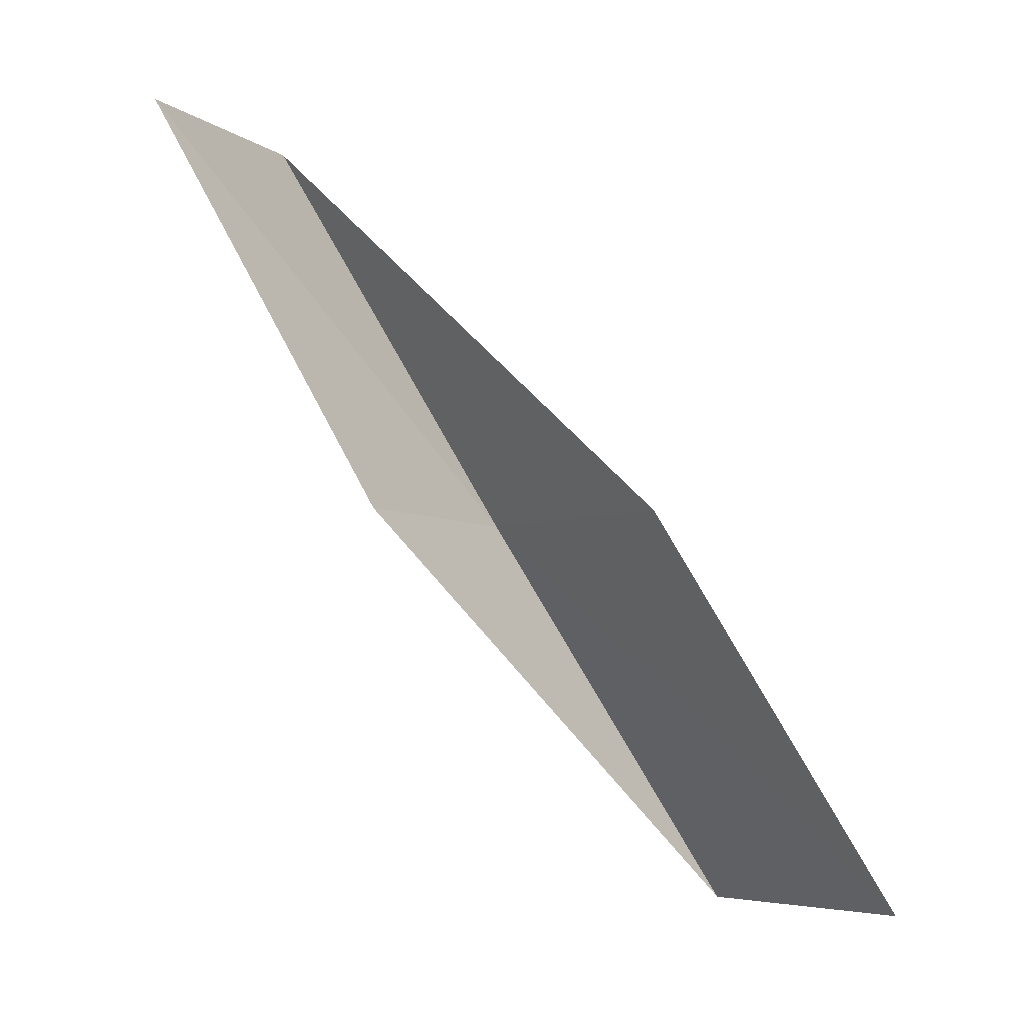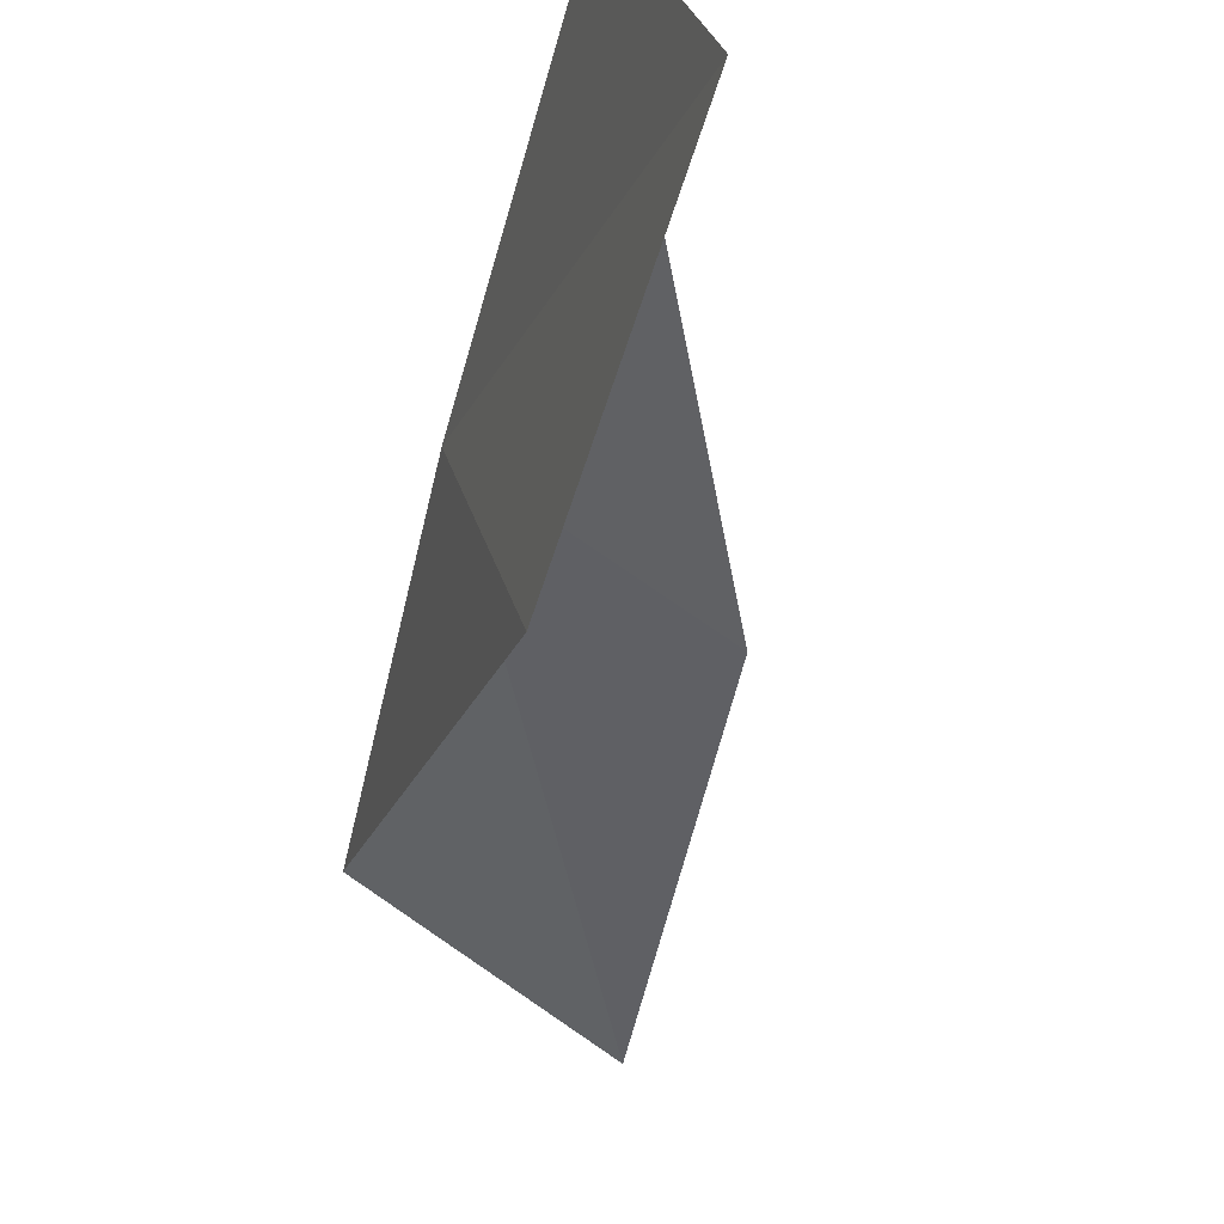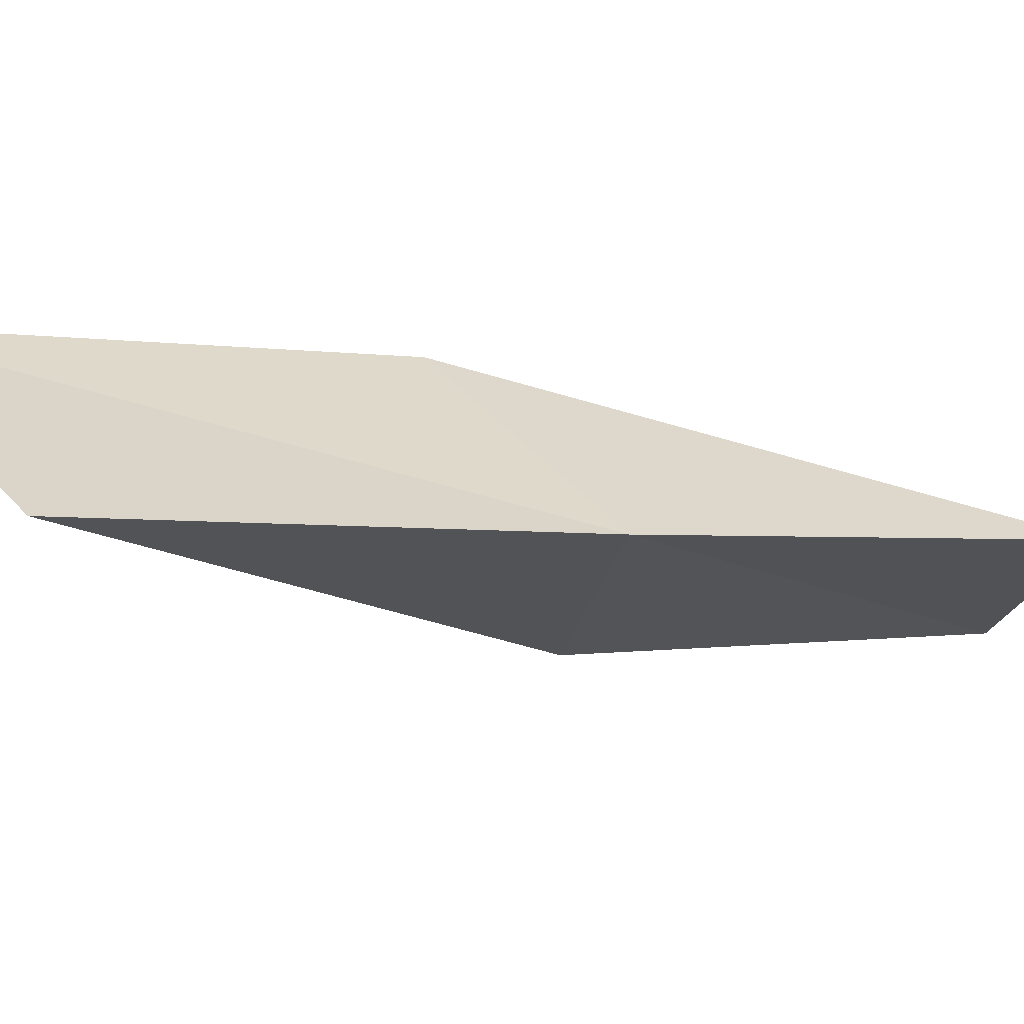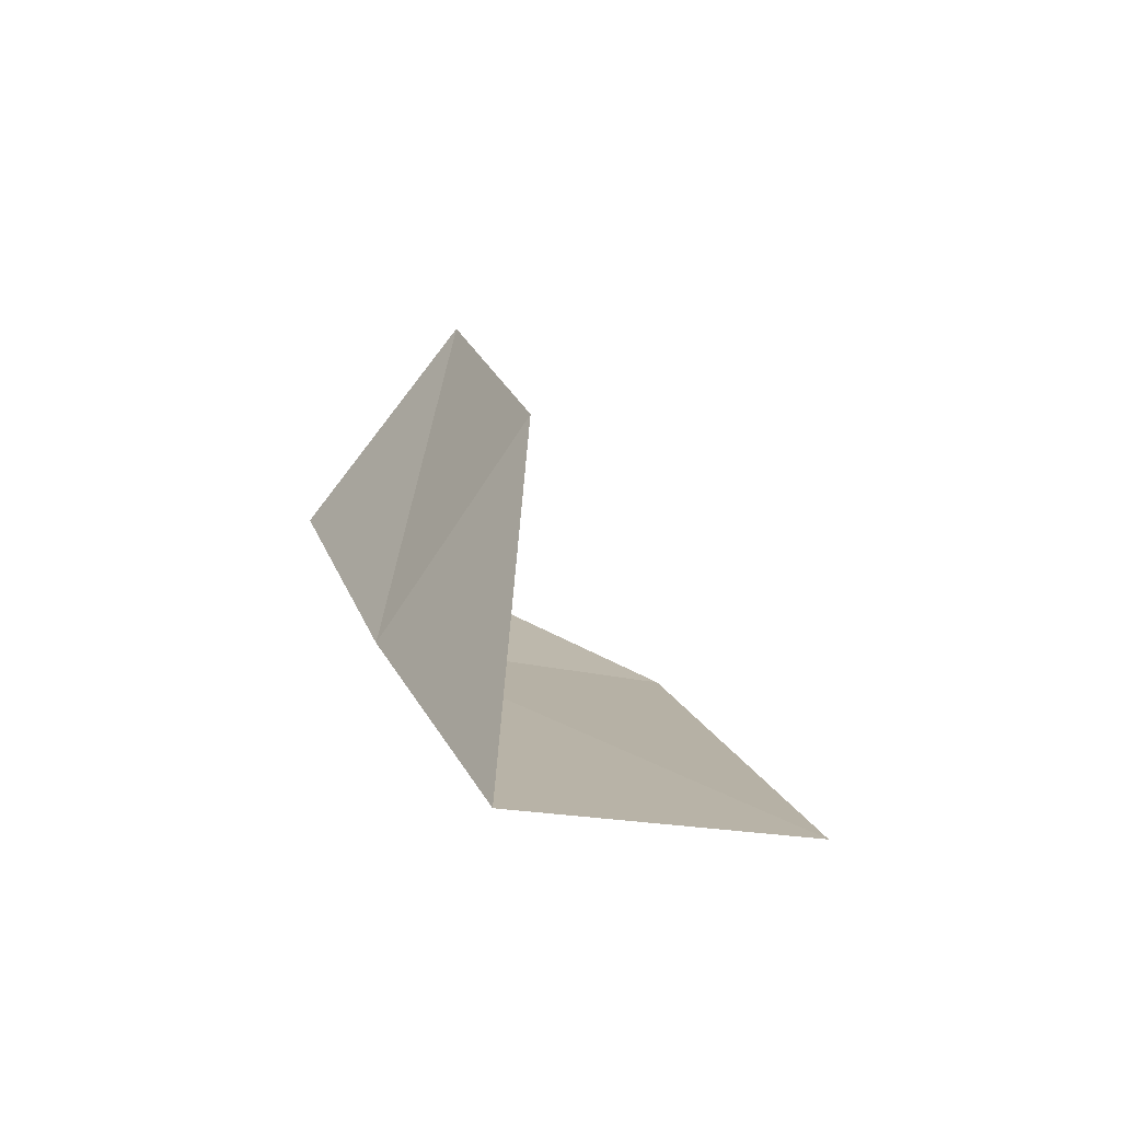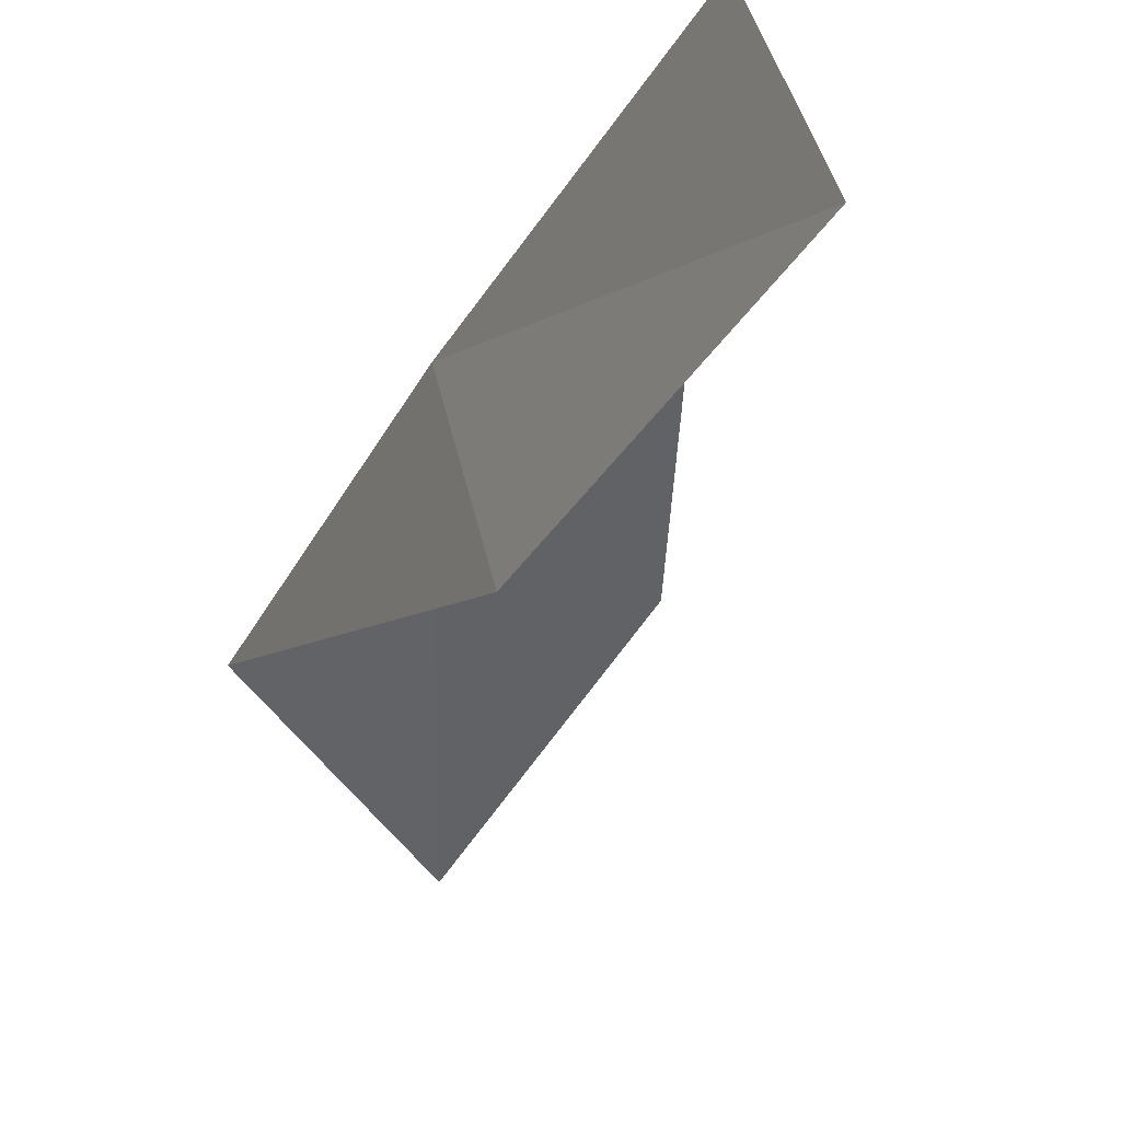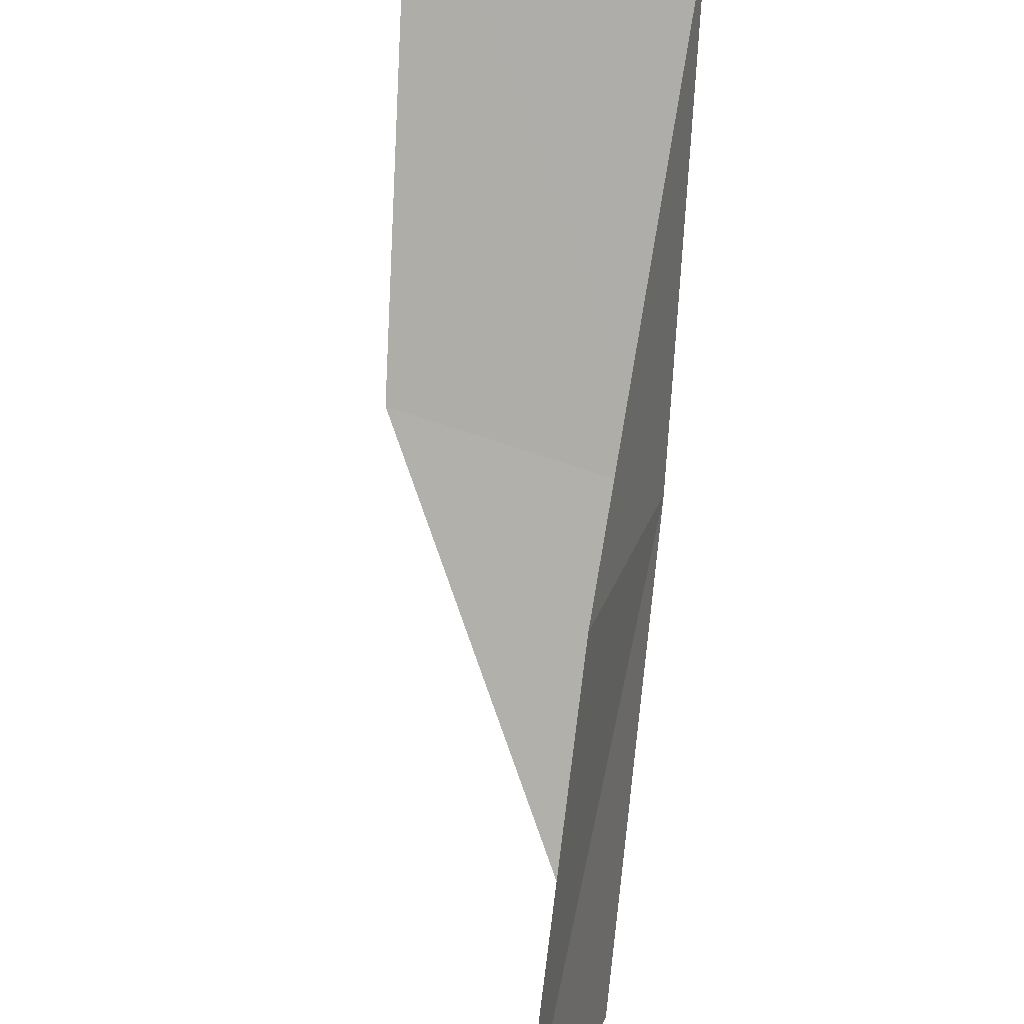
<metadata>
{"format":"obj","ext":"obj","renderer":"f3d","projection":"perspective","resolution":1024,"background":"white","views":[{"elev":-5.0,"azim":45.0,"up":"+Z"},{"elev":-69.1,"azim":-33.4,"up":"+Y"},{"elev":52.4,"azim":-127.9,"up":"+Y"},{"elev":76.7,"azim":-64.4,"up":"+Z"},{"elev":-60.6,"azim":-47.2,"up":"+Y"},{"elev":-56.9,"azim":155.3,"up":"+Y"}]}
</metadata>
<code>
v -6.22 38.35 79.05
v -3.335 37.99 79.05
v -7.708 36.16 83.55
v -6.749 33.56 83.55
v -5.347 35.58 79.05
v -1.532 39.95 74.54
v -4.533 40.48 74.54
f 1 3 2
f 1 5 4
f 1 4 3
f 1 6 7
f 1 2 6
f 1 7 5

</code>
